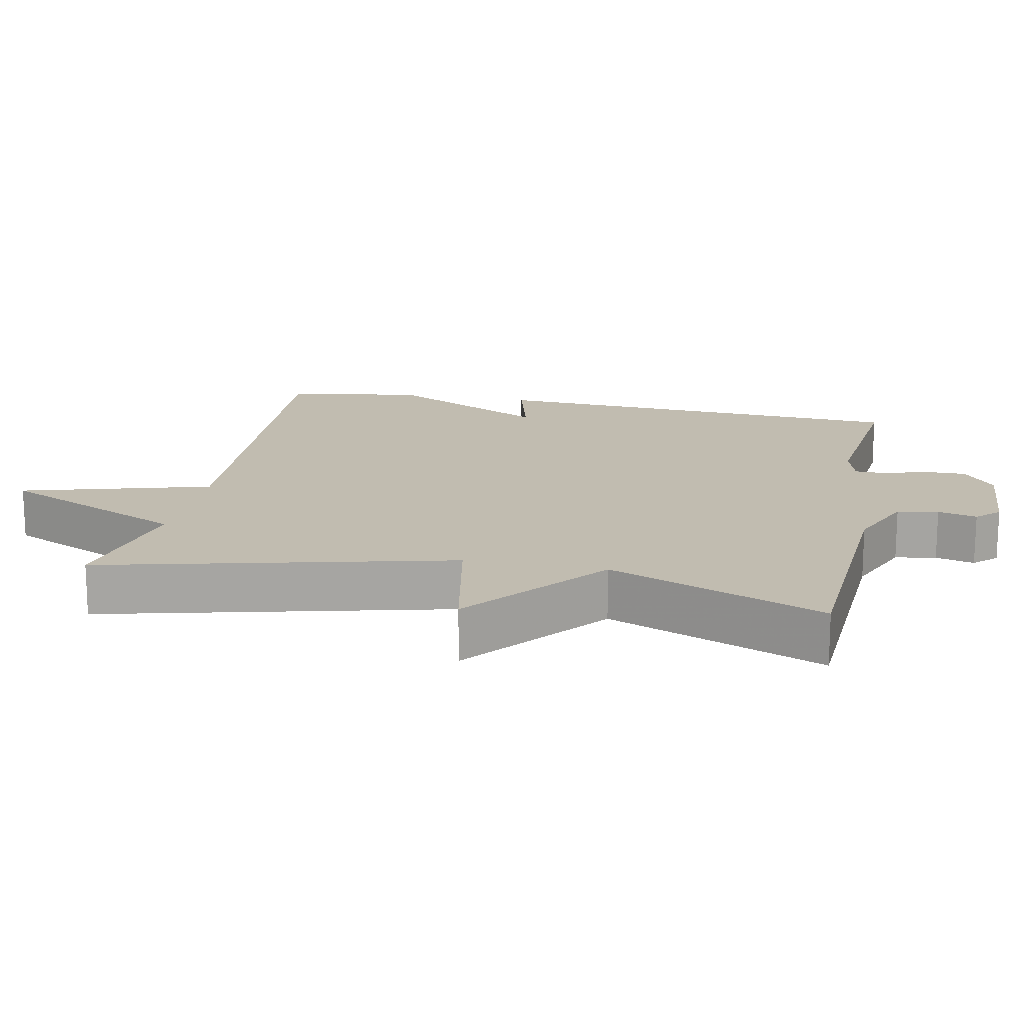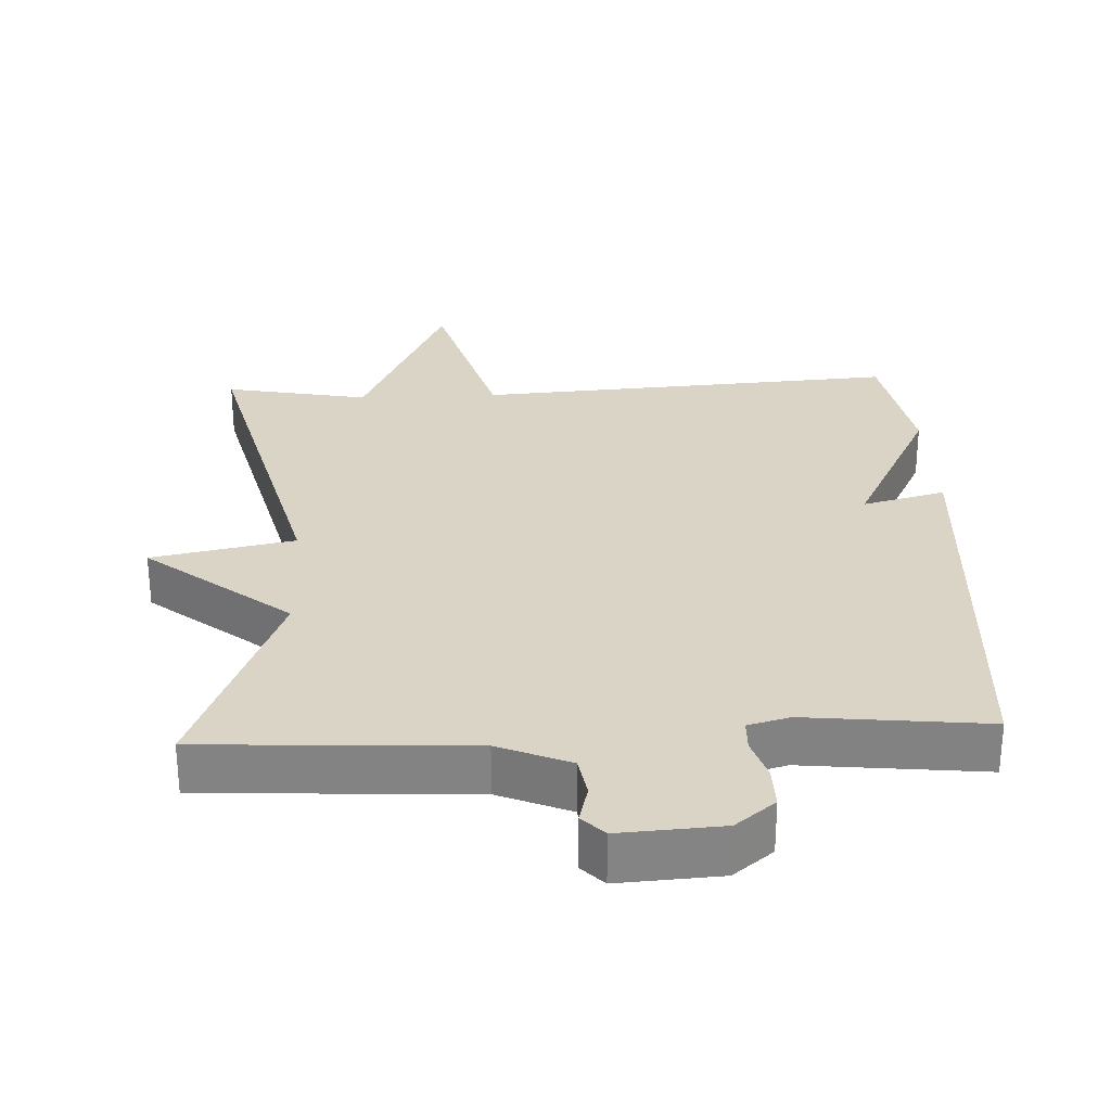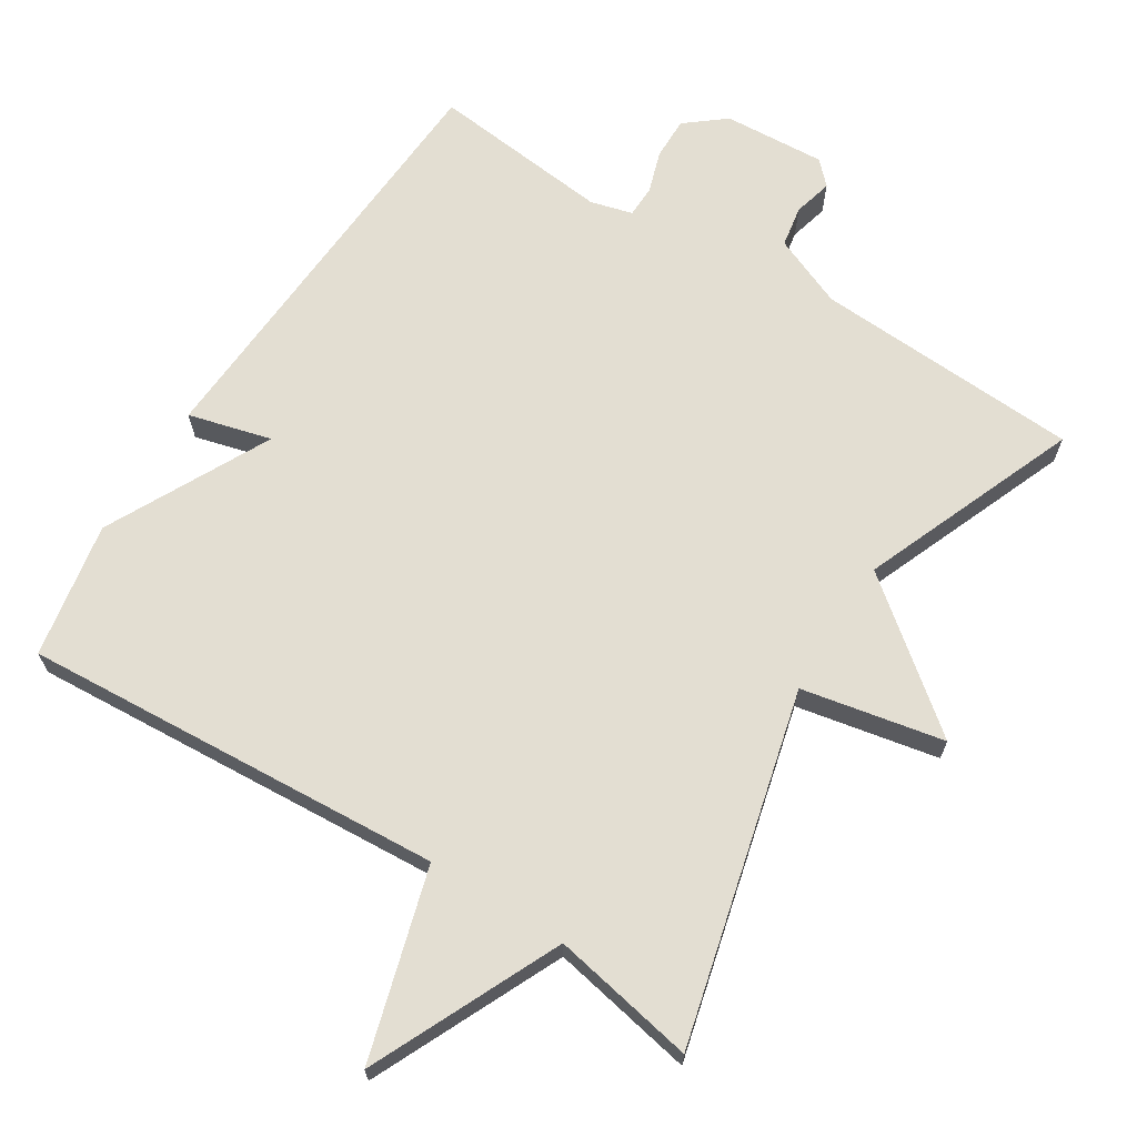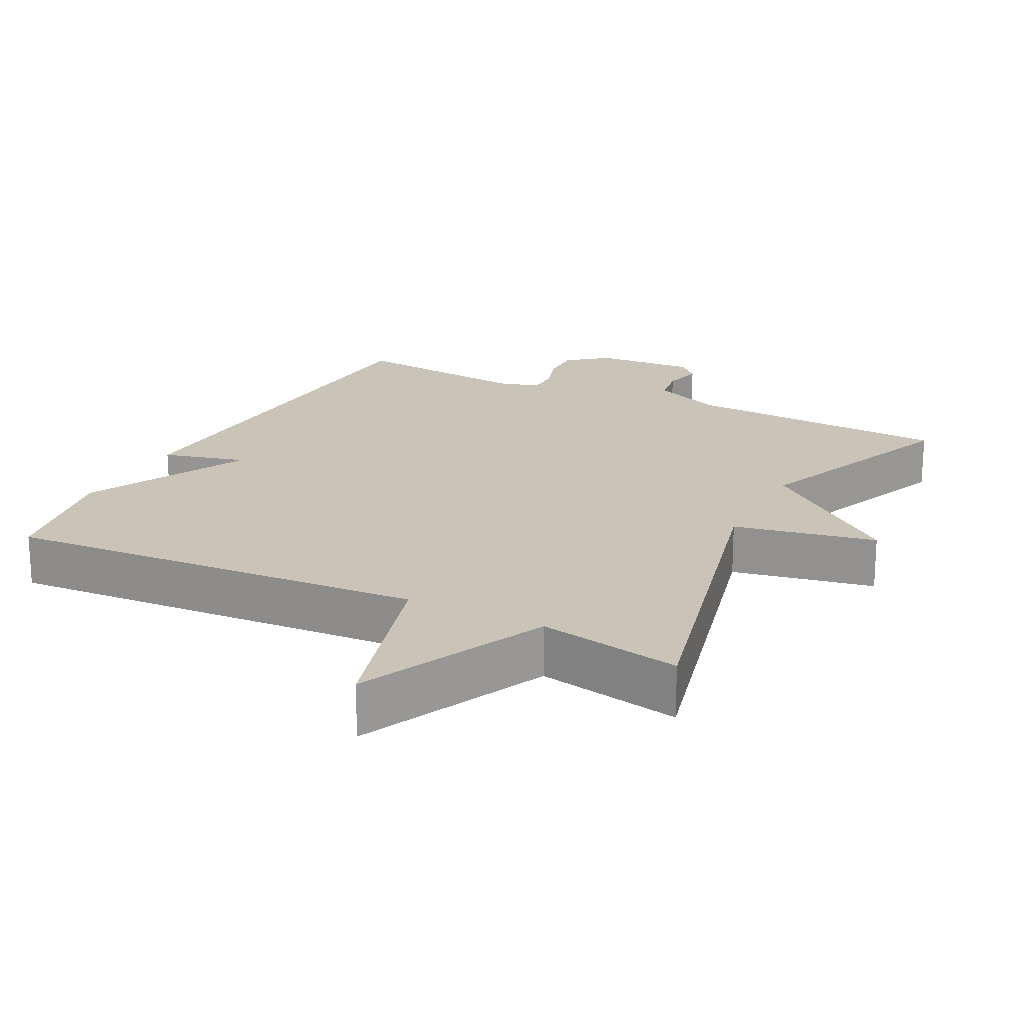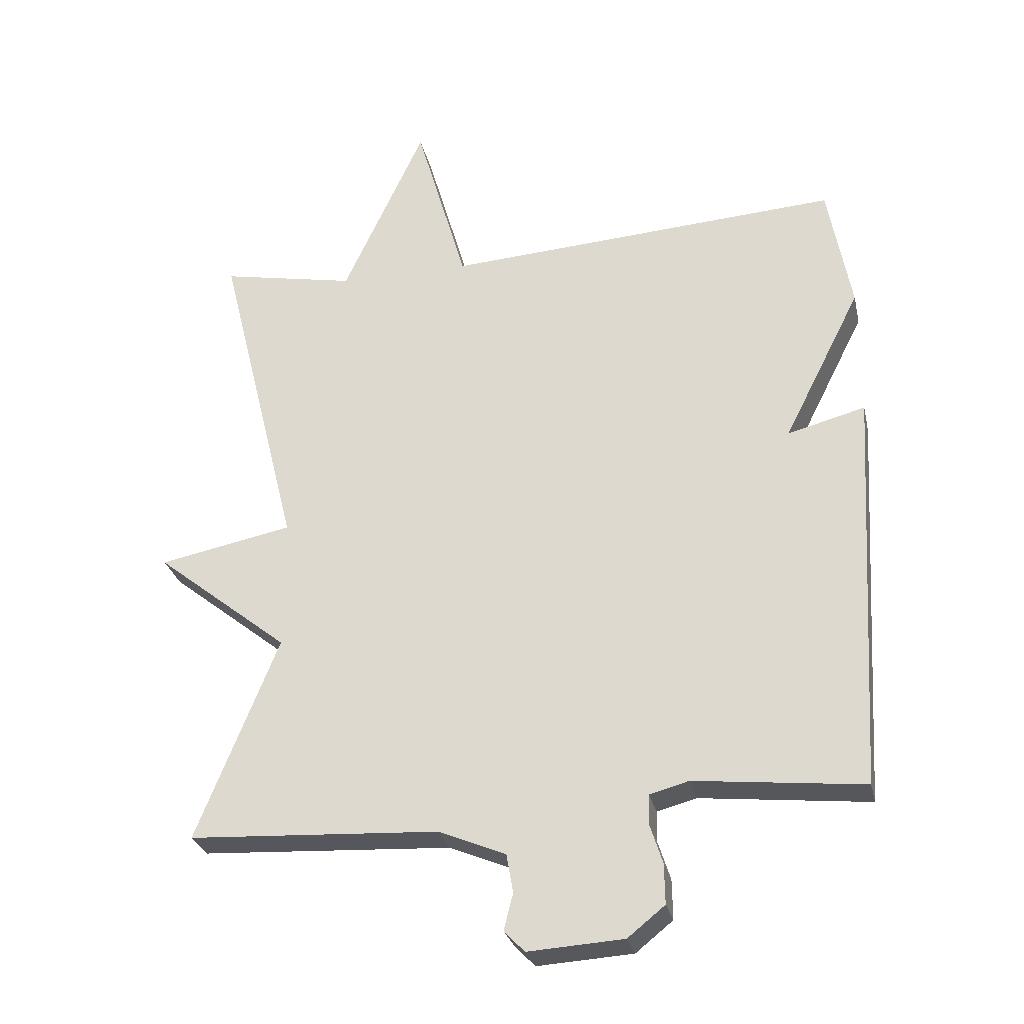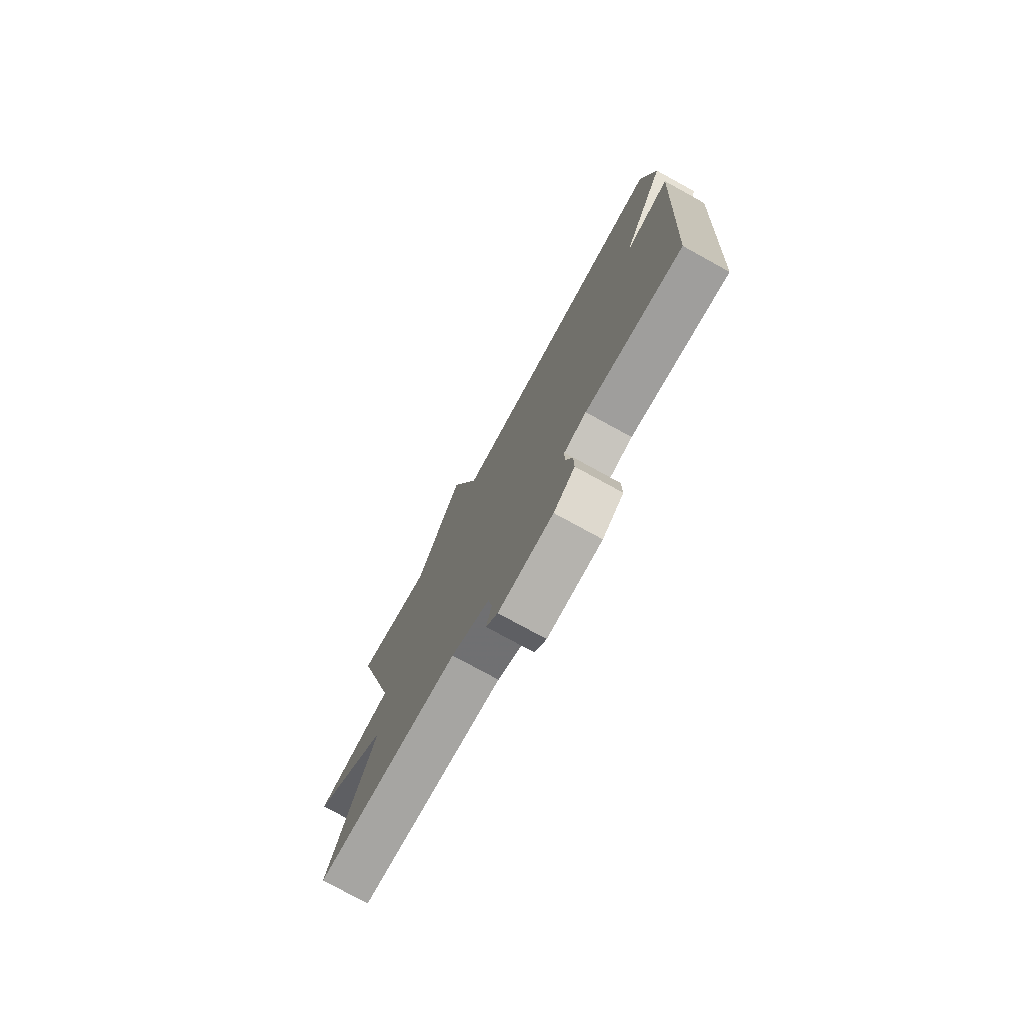
<metadata>
{"format":"obj","ext":"obj","renderer":"f3d","projection":"perspective","resolution":1024,"background":"white","views":[{"elev":16.5,"azim":101.6,"up":"+Y"},{"elev":28.9,"azim":177.4,"up":"+Y"},{"elev":67.4,"azim":32.2,"up":"+Y"},{"elev":20.0,"azim":27.0,"up":"+Y"},{"elev":-28.2,"azim":-167.5,"up":"+Z"},{"elev":-76.7,"azim":-118.8,"up":"+Z"}]}
</metadata>
<code>
v -0.5 0.07 0.5
v 0.097 0.07 0.461
v 0.174 0.07 0.728
v 0.297 0.07 0.461
v 0.5 0.07 0.5
v 0.377 0.07 0.006
v 0.578 0.07 -0.034
v 0.377 0.07 -0.194
v 0.5 0.07 -0.5
v 0.123 0.07 -0.52
v 0.022 0.07 -0.562
v 0.012 0.07 -0.62
v 0.026 0.07 -0.675
v -0.005 0.07 -0.707
v -0.149 0.07 -0.698
v -0.205 0.07 -0.653
v -0.204 0.07 -0.593
v -0.185 0.07 -0.534
v -0.186 0.07 -0.489
v -0.245 0.07 -0.473
v -0.5 0.07 -0.5
v -0.535 0.07 0.108
v -0.418 0.07 0.077
v -0.535 0.07 0.308
v -0.5 0 0.5
v 0.097 0 0.461
v 0.174 0 0.728
v 0.297 0 0.461
v 0.5 0 0.5
v 0.377 0 0.006
v 0.578 0 -0.034
v 0.377 0 -0.194
v 0.5 0 -0.5
v 0.123 0 -0.52
v 0.022 0 -0.562
v 0.012 0 -0.62
v 0.026 0 -0.675
v -0.005 0 -0.707
v -0.149 0 -0.698
v -0.205 0 -0.653
v -0.204 0 -0.593
v -0.185 0 -0.534
v -0.186 0 -0.489
v -0.245 0 -0.473
v -0.5 0 -0.5
v -0.535 0 0.108
v -0.418 0 0.077
v -0.535 0 0.308
f 23 24 1 2
f 20 21 22 23
f 19 20 23 2
f 18 19 2
f 16 17 18
f 15 16 18
f 14 15 18
f 13 14 18
f 12 13 18
f 18 2 3
f 12 18 3
f 11 12 3
f 10 11 3 4
f 8 9 10
f 8 10 4
f 6 7 8
f 6 8 4
f 4 5 6
f 26 25 48 47
f 47 46 45 44
f 26 47 44 43
f 26 43 42
f 42 41 40
f 42 40 39
f 42 39 38
f 42 38 37
f 42 37 36
f 27 26 42
f 27 42 36
f 27 36 35
f 28 27 35 34
f 34 33 32
f 28 34 32
f 32 31 30
f 28 32 30
f 30 29 28
f 1 25 26 2
f 2 26 27 3
f 3 27 28 4
f 4 28 29 5
f 5 29 30 6
f 6 30 31 7
f 7 31 32 8
f 8 32 33 9
f 9 33 34 10
f 10 34 35 11
f 11 35 36 12
f 12 36 37 13
f 13 37 38 14
f 14 38 39 15
f 15 39 40 16
f 16 40 41 17
f 17 41 42 18
f 18 42 43 19
f 19 43 44 20
f 20 44 45 21
f 21 45 46 22
f 22 46 47 23
f 23 47 48 24
f 24 48 25 1

</code>
